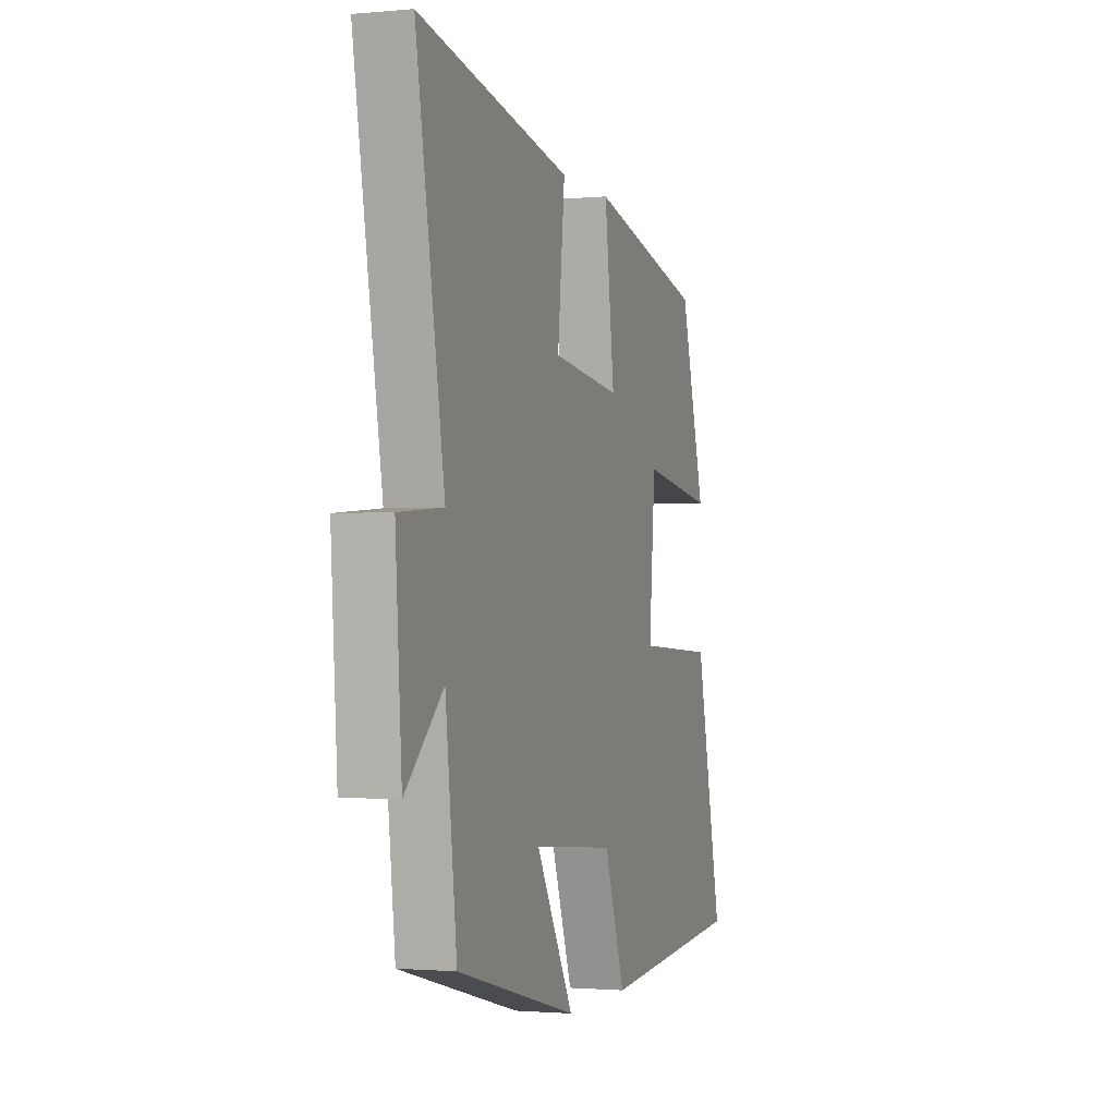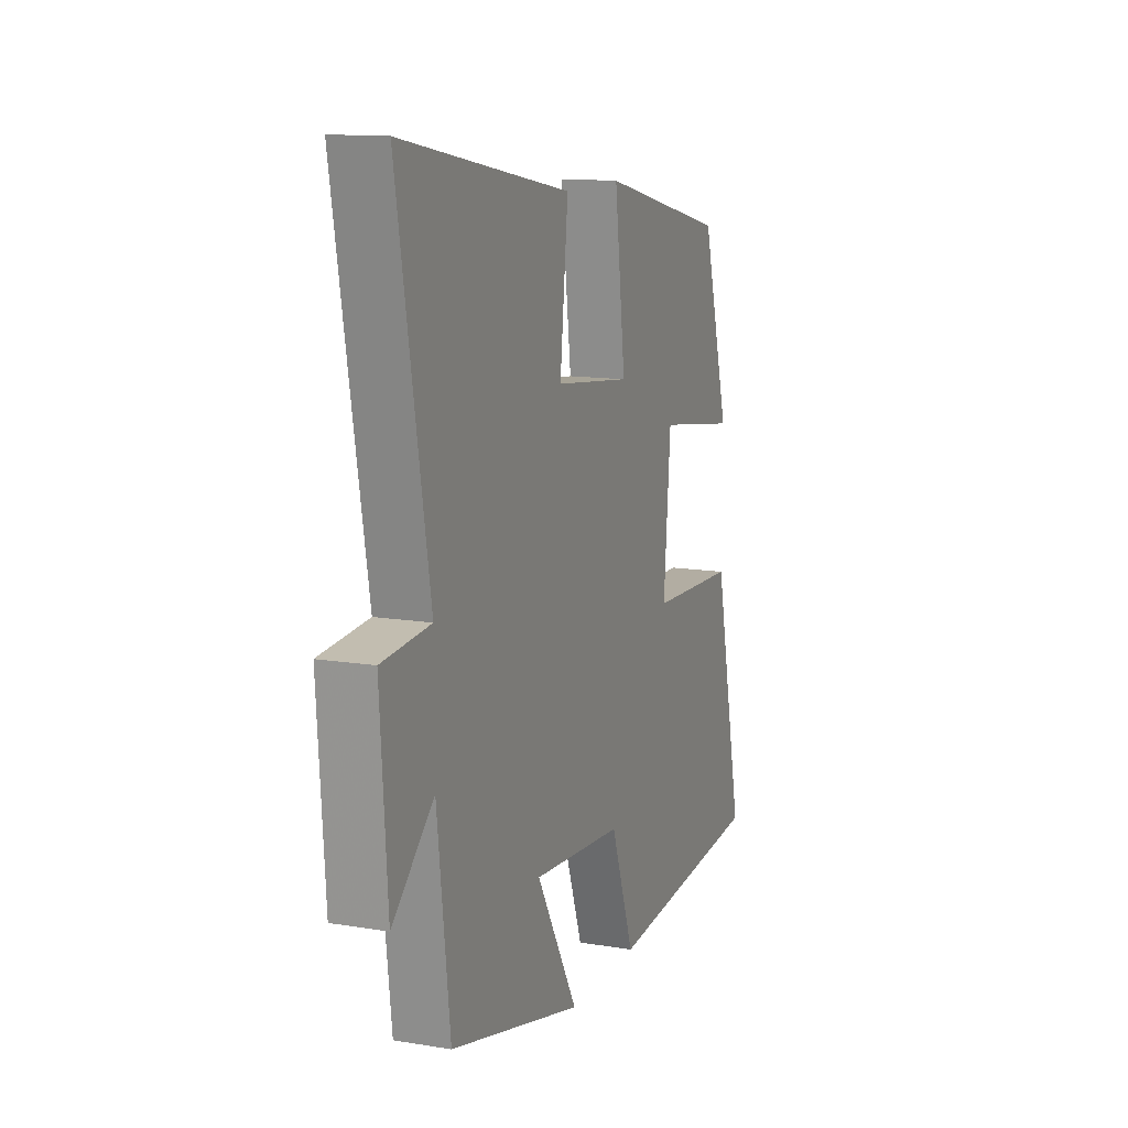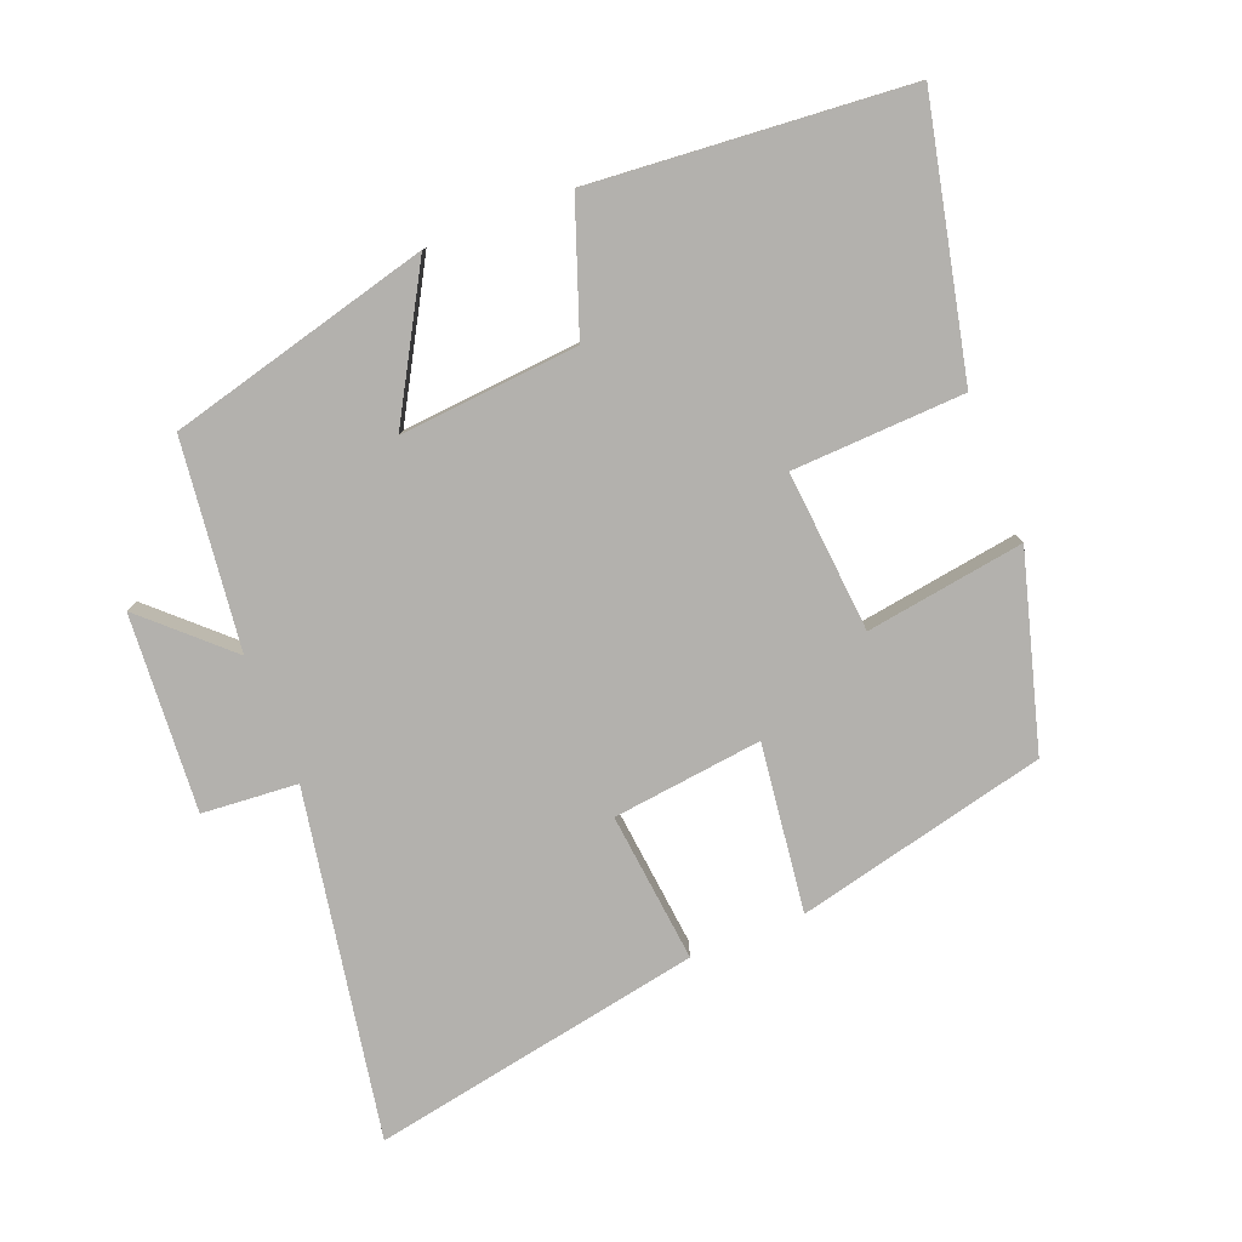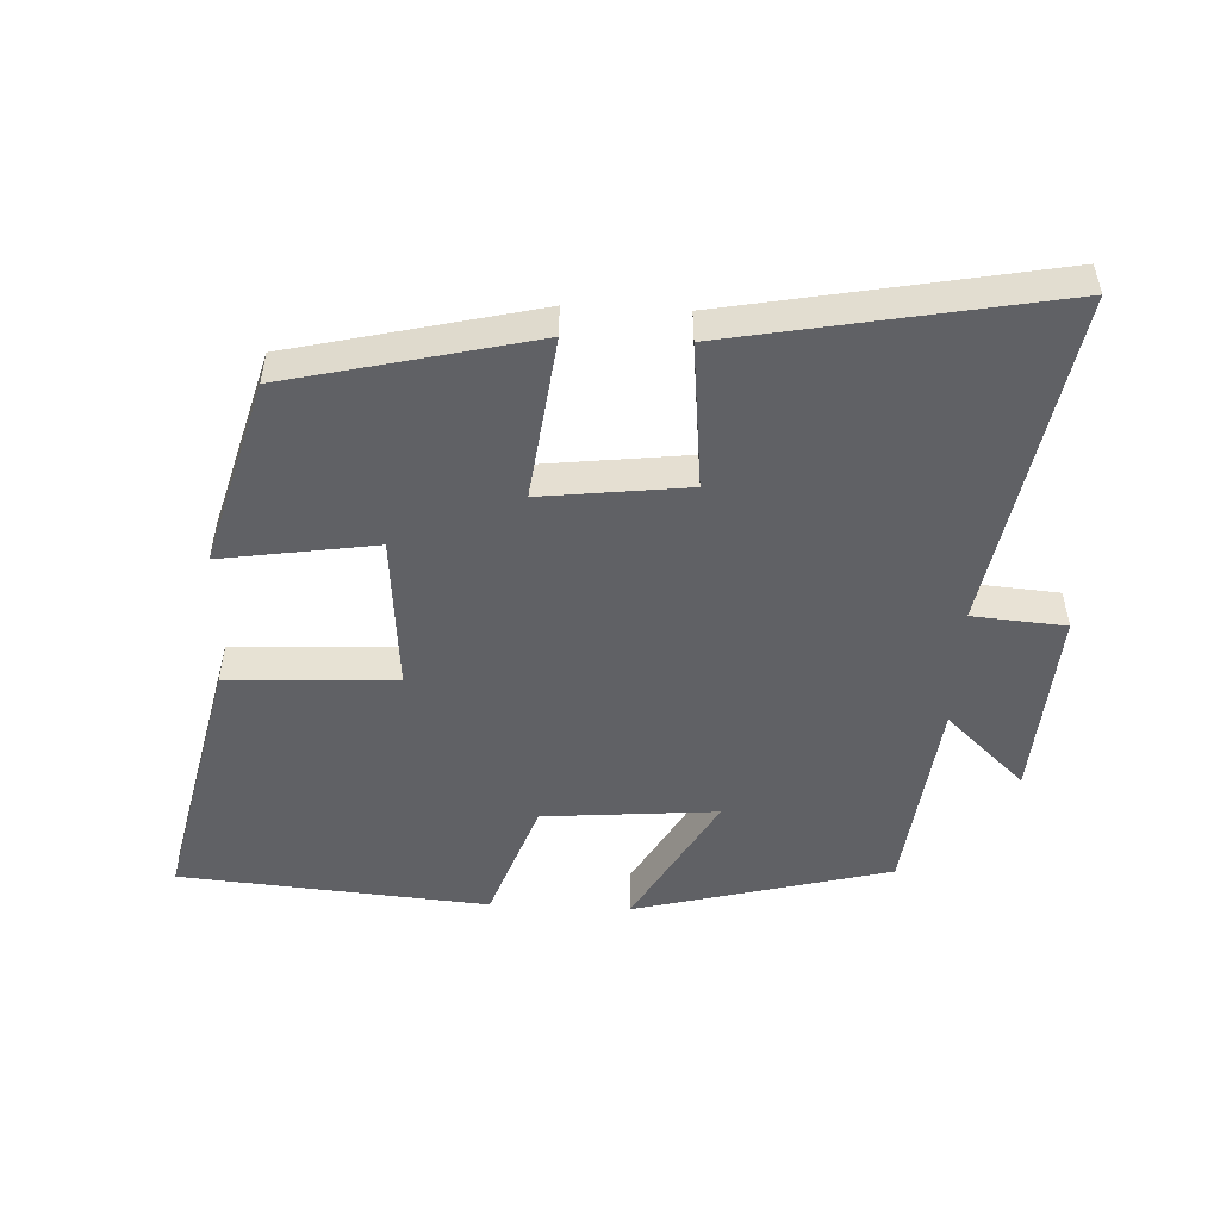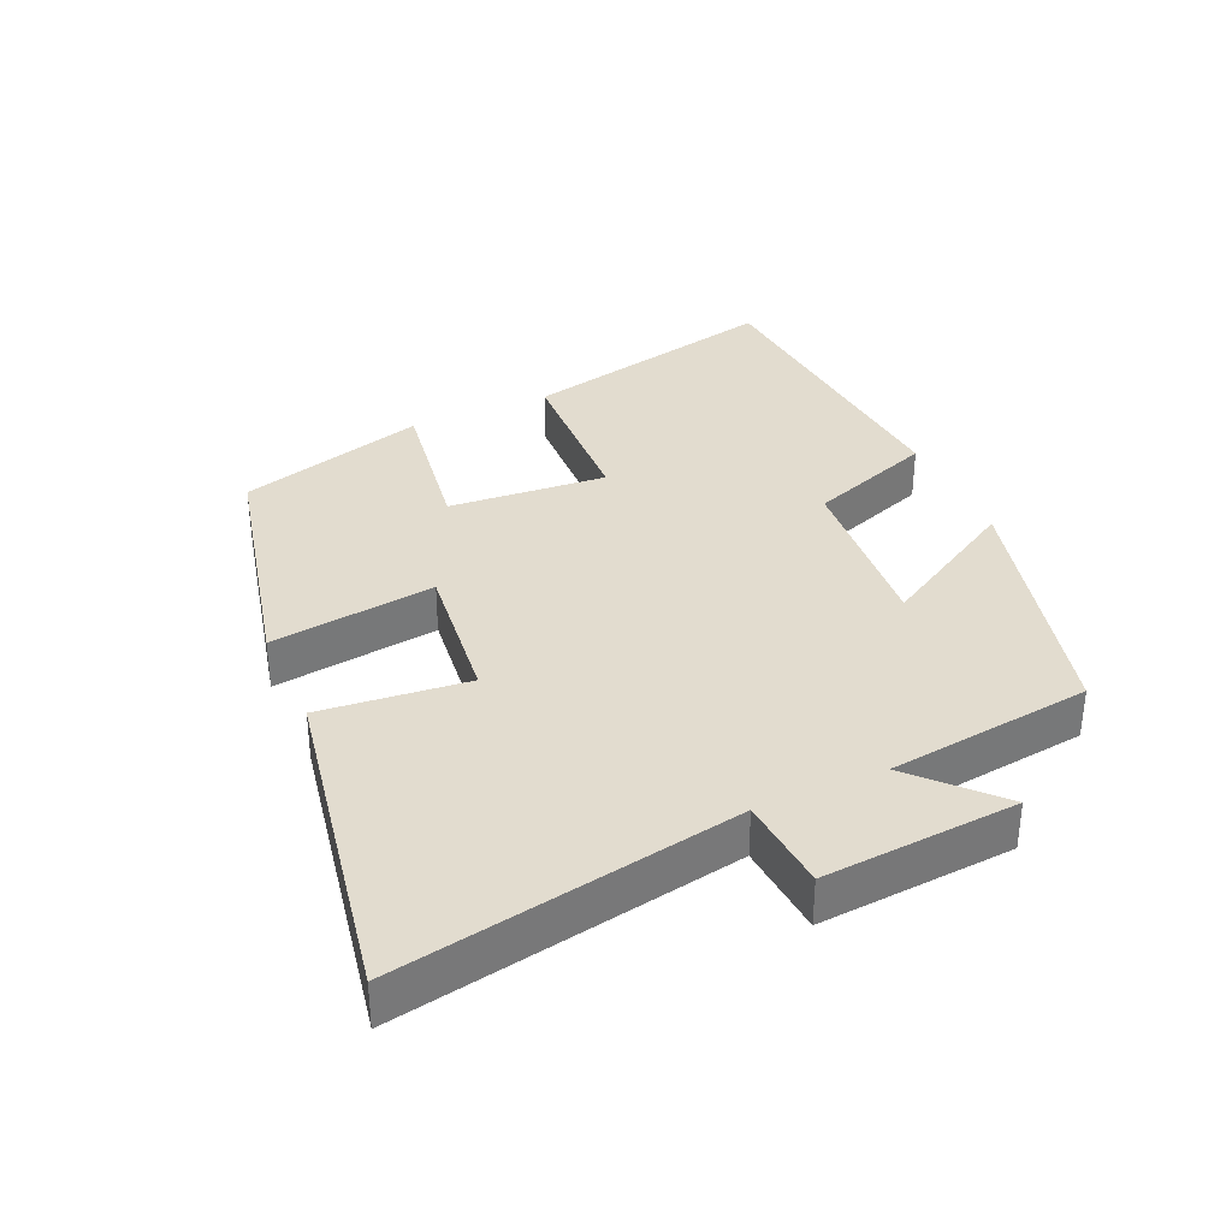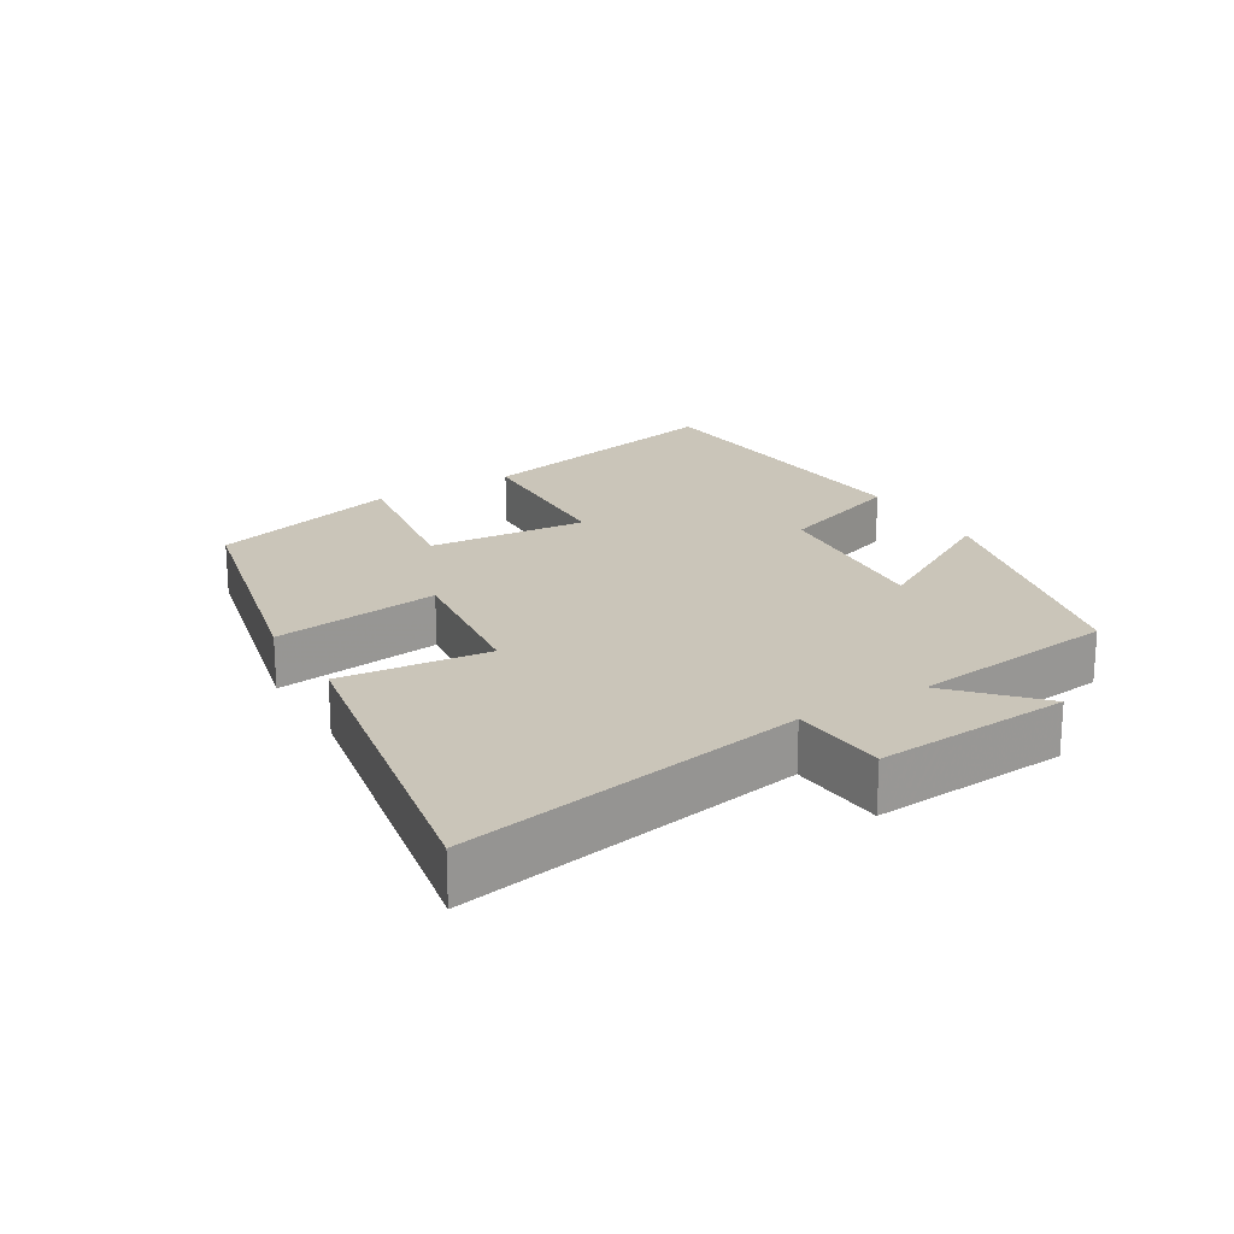
<metadata>
{"format":"obj","ext":"obj","renderer":"f3d","projection":"perspective","resolution":1024,"background":"white","views":[{"elev":-1.5,"azim":108.6,"up":"+Z"},{"elev":12.8,"azim":110.8,"up":"+Z"},{"elev":-79.2,"azim":-158.4,"up":"+Y"},{"elev":-50.3,"azim":-2.7,"up":"+Y"},{"elev":34.7,"azim":65.7,"up":"+Y"},{"elev":20.7,"azim":58.8,"up":"+Y"}]}
</metadata>
<code>
v -0.586 0.07 -0.462
v -0.5 0.07 -0.075
v -0.25 0.07 -0.064
v -0.27 0.07 0.17
v -0.5 0.07 0.135
v -0.421 0.07 0.414
v -0.057 0.07 0.5
v -0.088 0.07 0.256
v 0.13 0.07 0.282
v 0.107 0.07 0.5
v 0.589 0.07 0.59
v 0.5 0.07 0.086
v 0.639 0.07 0.075
v 0.619 0.07 -0.211
v 0.5 0.07 -0.1
v 0.464 0.07 -0.402
v 0.082 0.07 -0.5
v 0.201 0.07 -0.292
v -0.059 0.07 -0.314
v -0.126 0.07 -0.5
v -0.586 0 -0.462
v -0.5 0 -0.075
v -0.25 0 -0.064
v -0.27 0 0.17
v -0.5 0 0.135
v -0.421 0 0.414
v -0.057 0 0.5
v -0.088 0 0.256
v 0.13 0 0.282
v 0.107 0 0.5
v 0.589 0 0.59
v 0.5 0 0.086
v 0.639 0 0.075
v 0.619 0 -0.211
v 0.5 0 -0.1
v 0.464 0 -0.402
v 0.082 0 -0.5
v 0.201 0 -0.292
v -0.059 0 -0.314
v -0.126 0 -0.5
f 1 2 3
f 20 1 3
f 19 20 3
f 18 19 3 4
f 15 16 17 18
f 15 18 4
f 12 13 14 15
f 12 15 4
f 9 10 11 12
f 8 9 12 4
f 6 7 8
f 5 6 8
f 4 5 8
f 23 22 21
f 23 21 40
f 23 40 39
f 24 23 39 38
f 38 37 36 35
f 24 38 35
f 35 34 33 32
f 24 35 32
f 32 31 30 29
f 24 32 29 28
f 28 27 26
f 28 26 25
f 28 25 24
f 1 21 22 2
f 2 22 23 3
f 3 23 24 4
f 4 24 25 5
f 5 25 26 6
f 6 26 27 7
f 7 27 28 8
f 8 28 29 9
f 9 29 30 10
f 10 30 31 11
f 11 31 32 12
f 12 32 33 13
f 13 33 34 14
f 14 34 35 15
f 15 35 36 16
f 16 36 37 17
f 17 37 38 18
f 18 38 39 19
f 19 39 40 20
f 20 40 21 1

</code>
